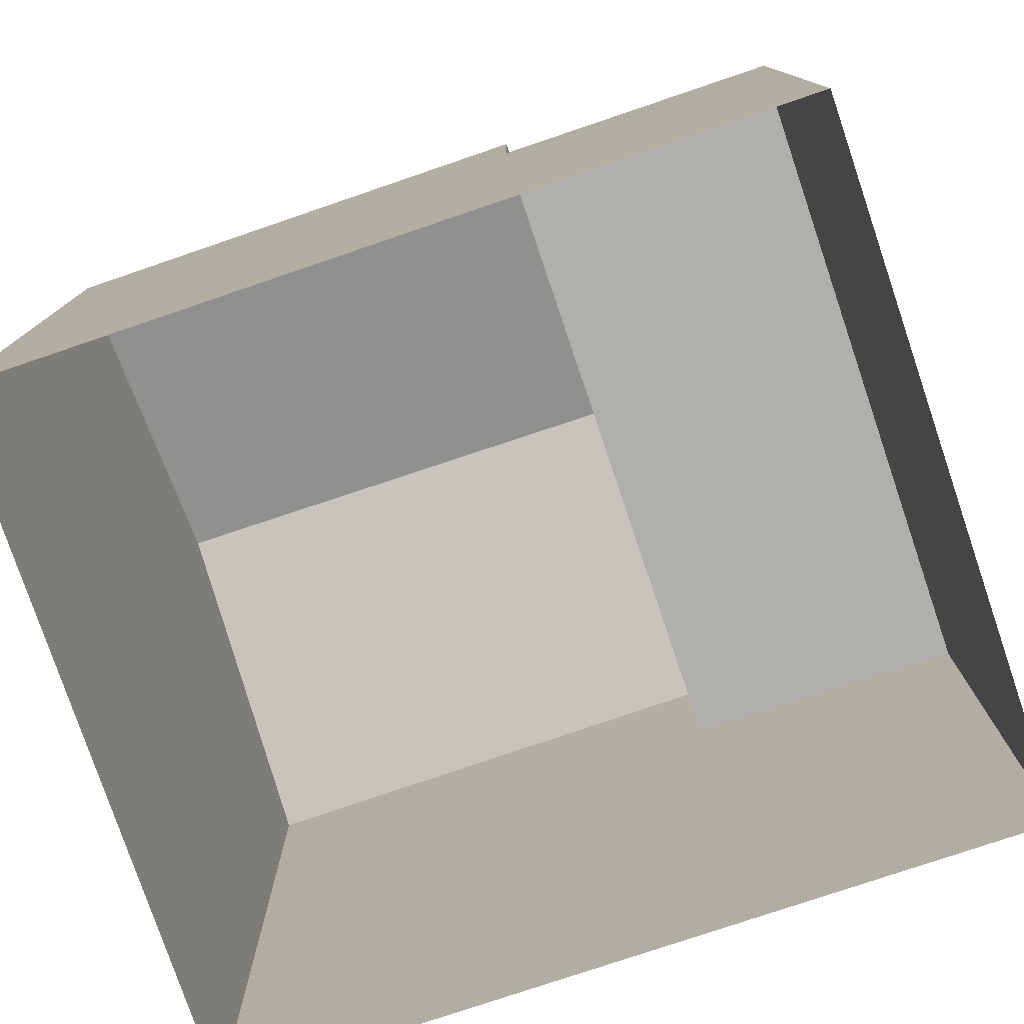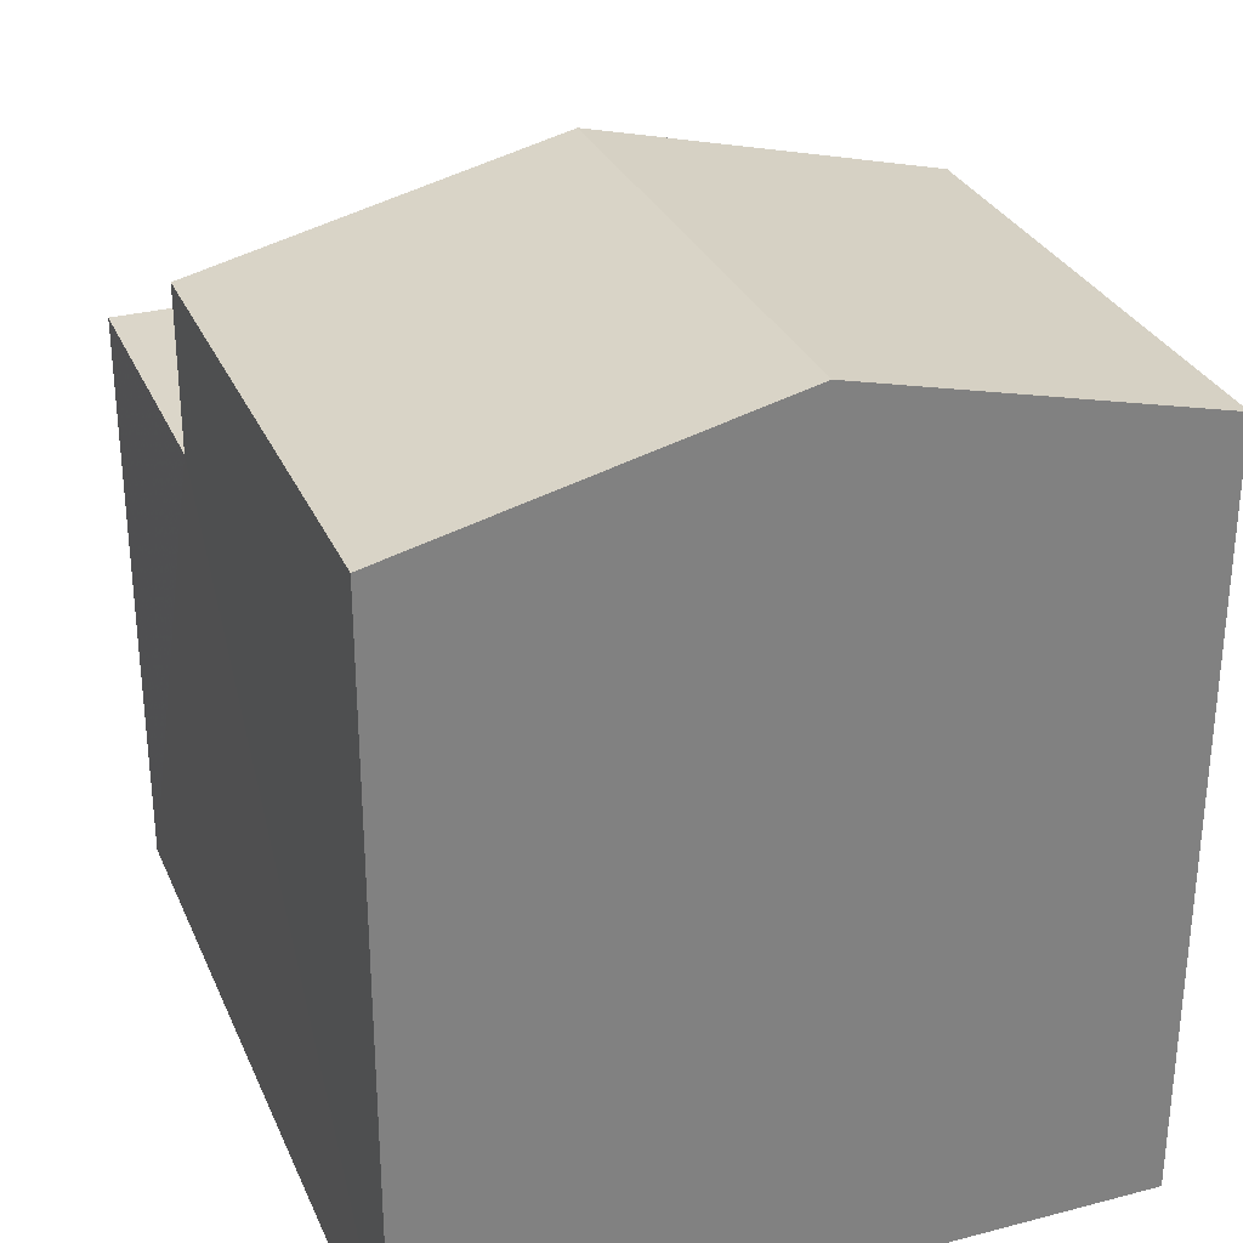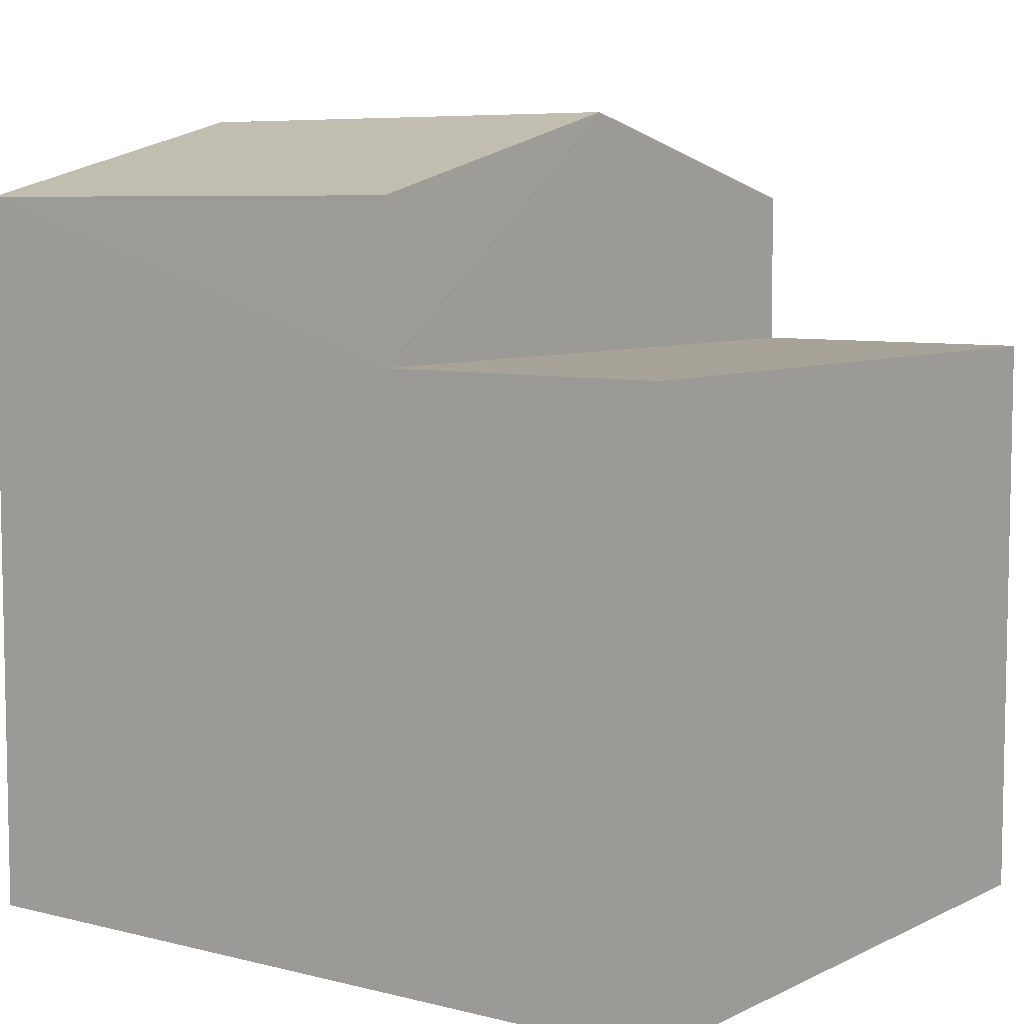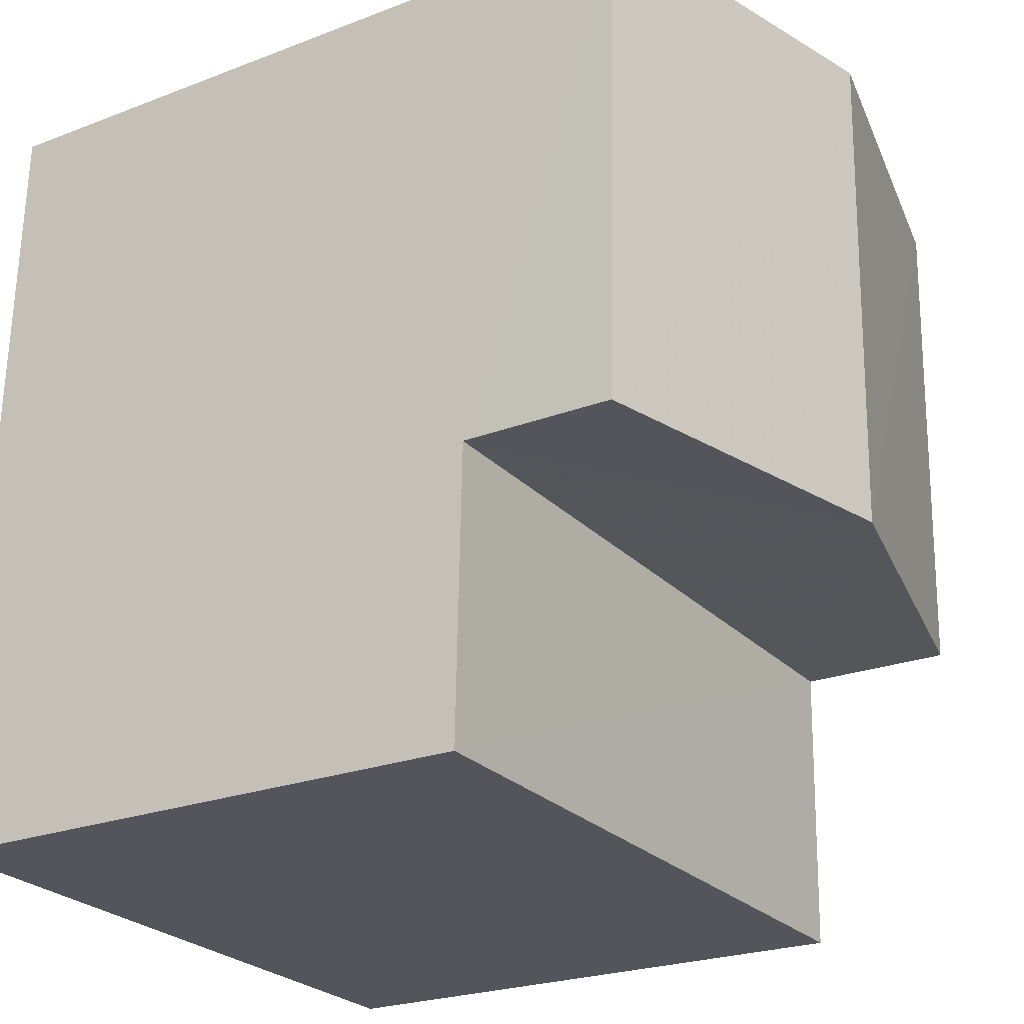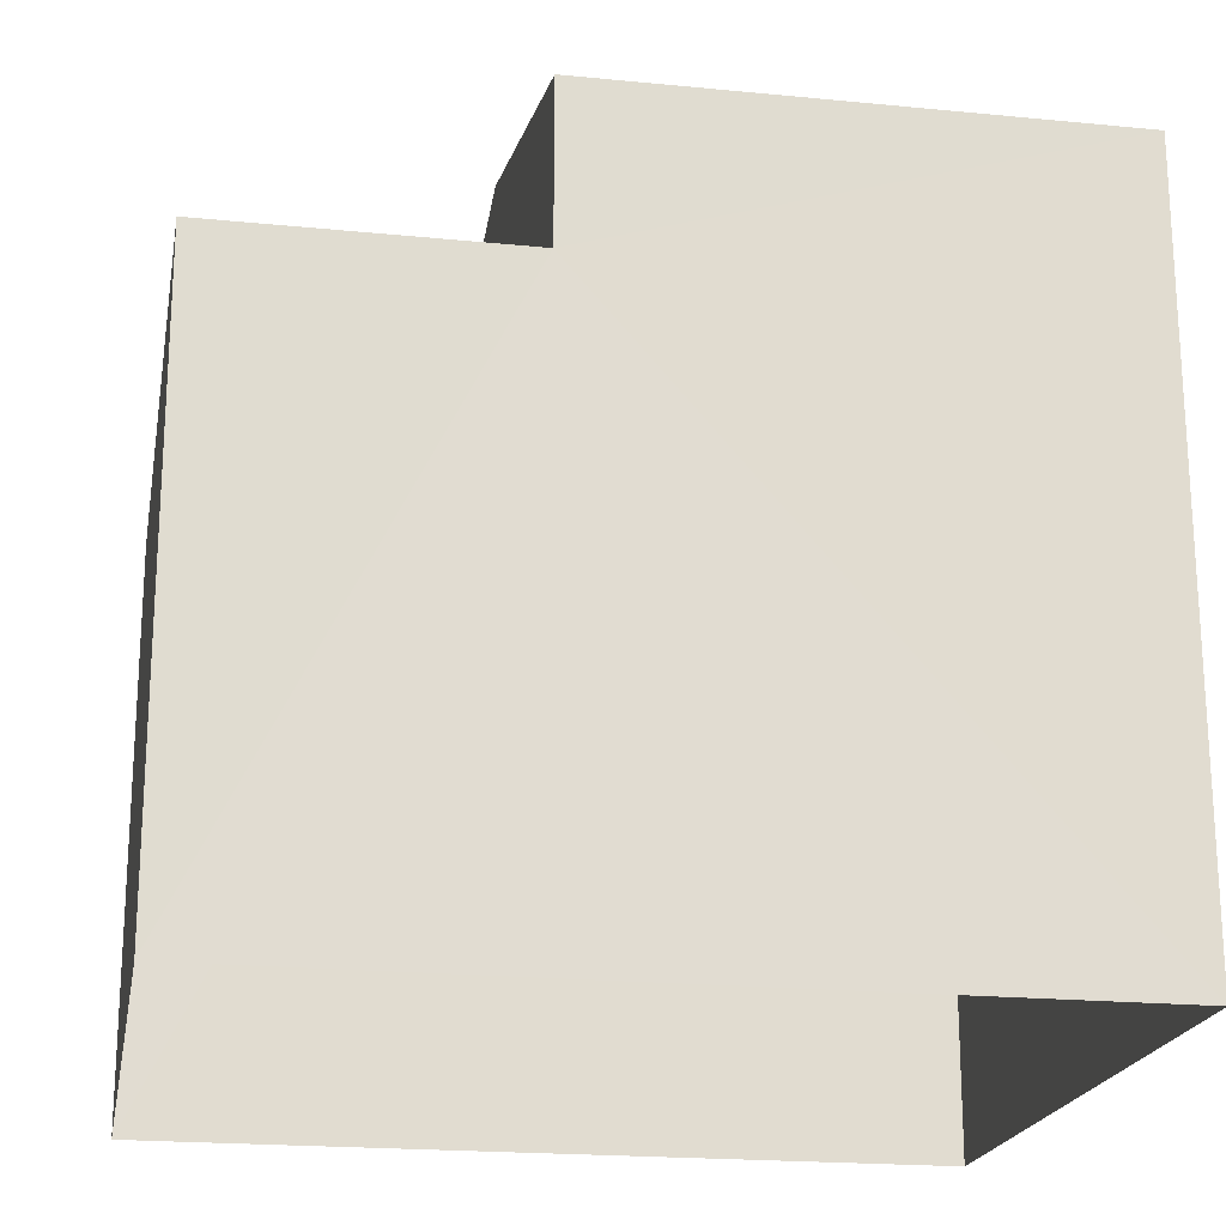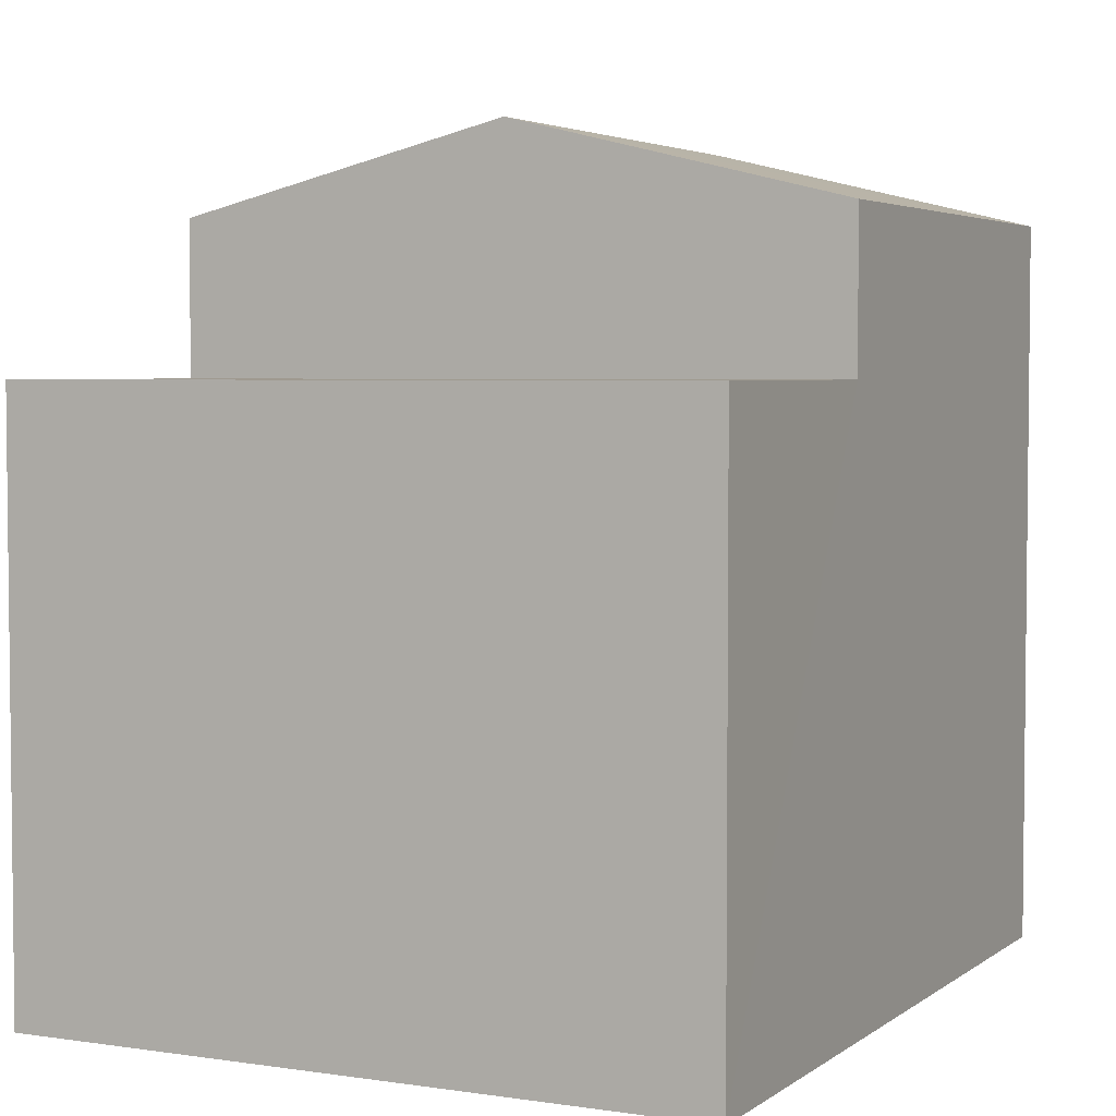
<metadata>
{"format":"obj","ext":"obj","renderer":"f3d","projection":"perspective","resolution":1024,"background":"white","views":[{"elev":-78.2,"azim":-73.0,"up":"+Z"},{"elev":30.1,"azim":157.6,"up":"+Z"},{"elev":6.8,"azim":-55.6,"up":"+Z"},{"elev":-23.6,"azim":-57.2,"up":"+Y"},{"elev":-20.4,"azim":78.0,"up":"+Z"},{"elev":3.9,"azim":24.5,"up":"+Z"}]}
</metadata>
<code>
v -3.73e+05 -1.038e+05 29.59
v -3.73e+05 -1.037e+05 29.59
v -3.73e+05 -1.037e+05 29.59
v -3.73e+05 -1.038e+05 29.59
v -3.73e+05 -1.038e+05 37.35
v -3.73e+05 -1.038e+05 37.35
v -3.73e+05 -1.038e+05 37.35
v -3.73e+05 -1.038e+05 37.35
v -3.73e+05 -1.038e+05 40.54
v -3.73e+05 -1.037e+05 39.42
v -3.73e+05 -1.037e+05 40.54
v -3.73e+05 -1.038e+05 39.42
v -3.73e+05 -1.038e+05 39.42
v -3.73e+05 -1.037e+05 39.42
f 1 2 3
f 4 1 3
f 5 6 7
f 5 8 6
f 9 10 11
f 9 12 10
f 11 13 9
f 11 14 13
f 10 3 11
f 3 2 11
f 2 14 11
f 13 14 8
f 14 2 8
f 8 1 6
f 8 2 1
f 13 8 9
f 8 5 9
f 5 12 9
f 10 5 3
f 3 5 4
f 10 12 5
f 4 5 7
f 6 1 4
f 7 6 4

</code>
